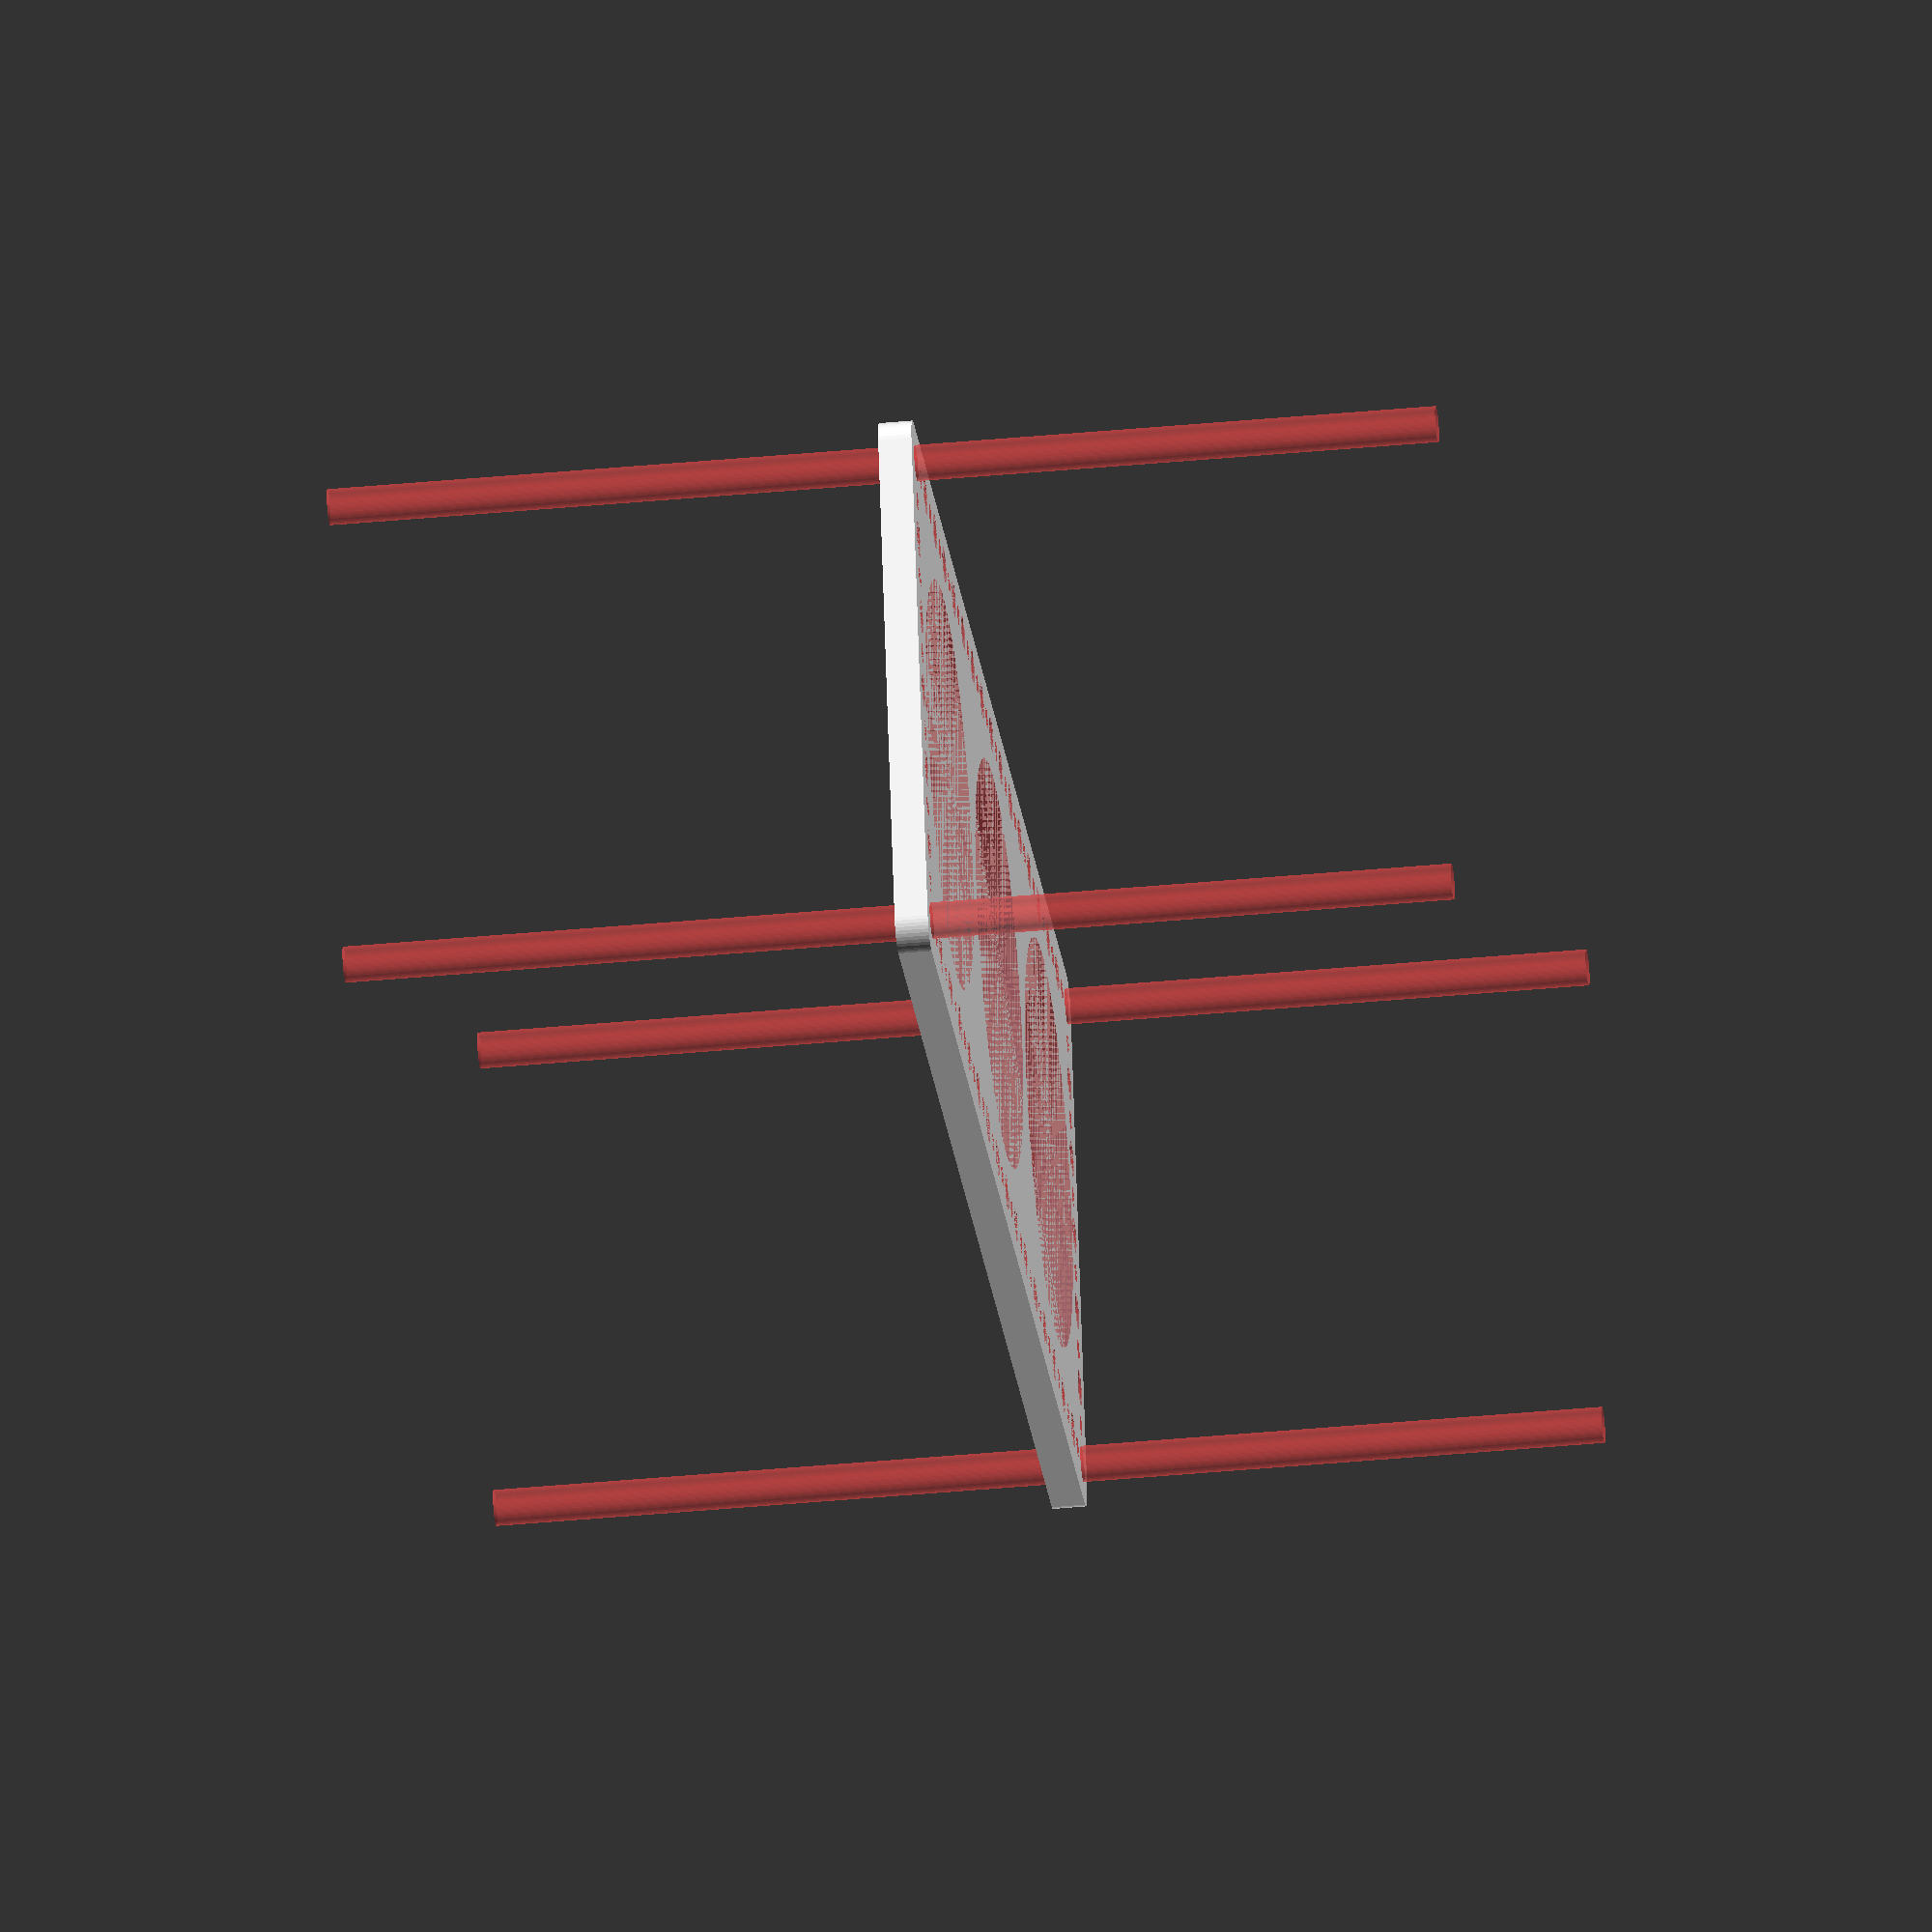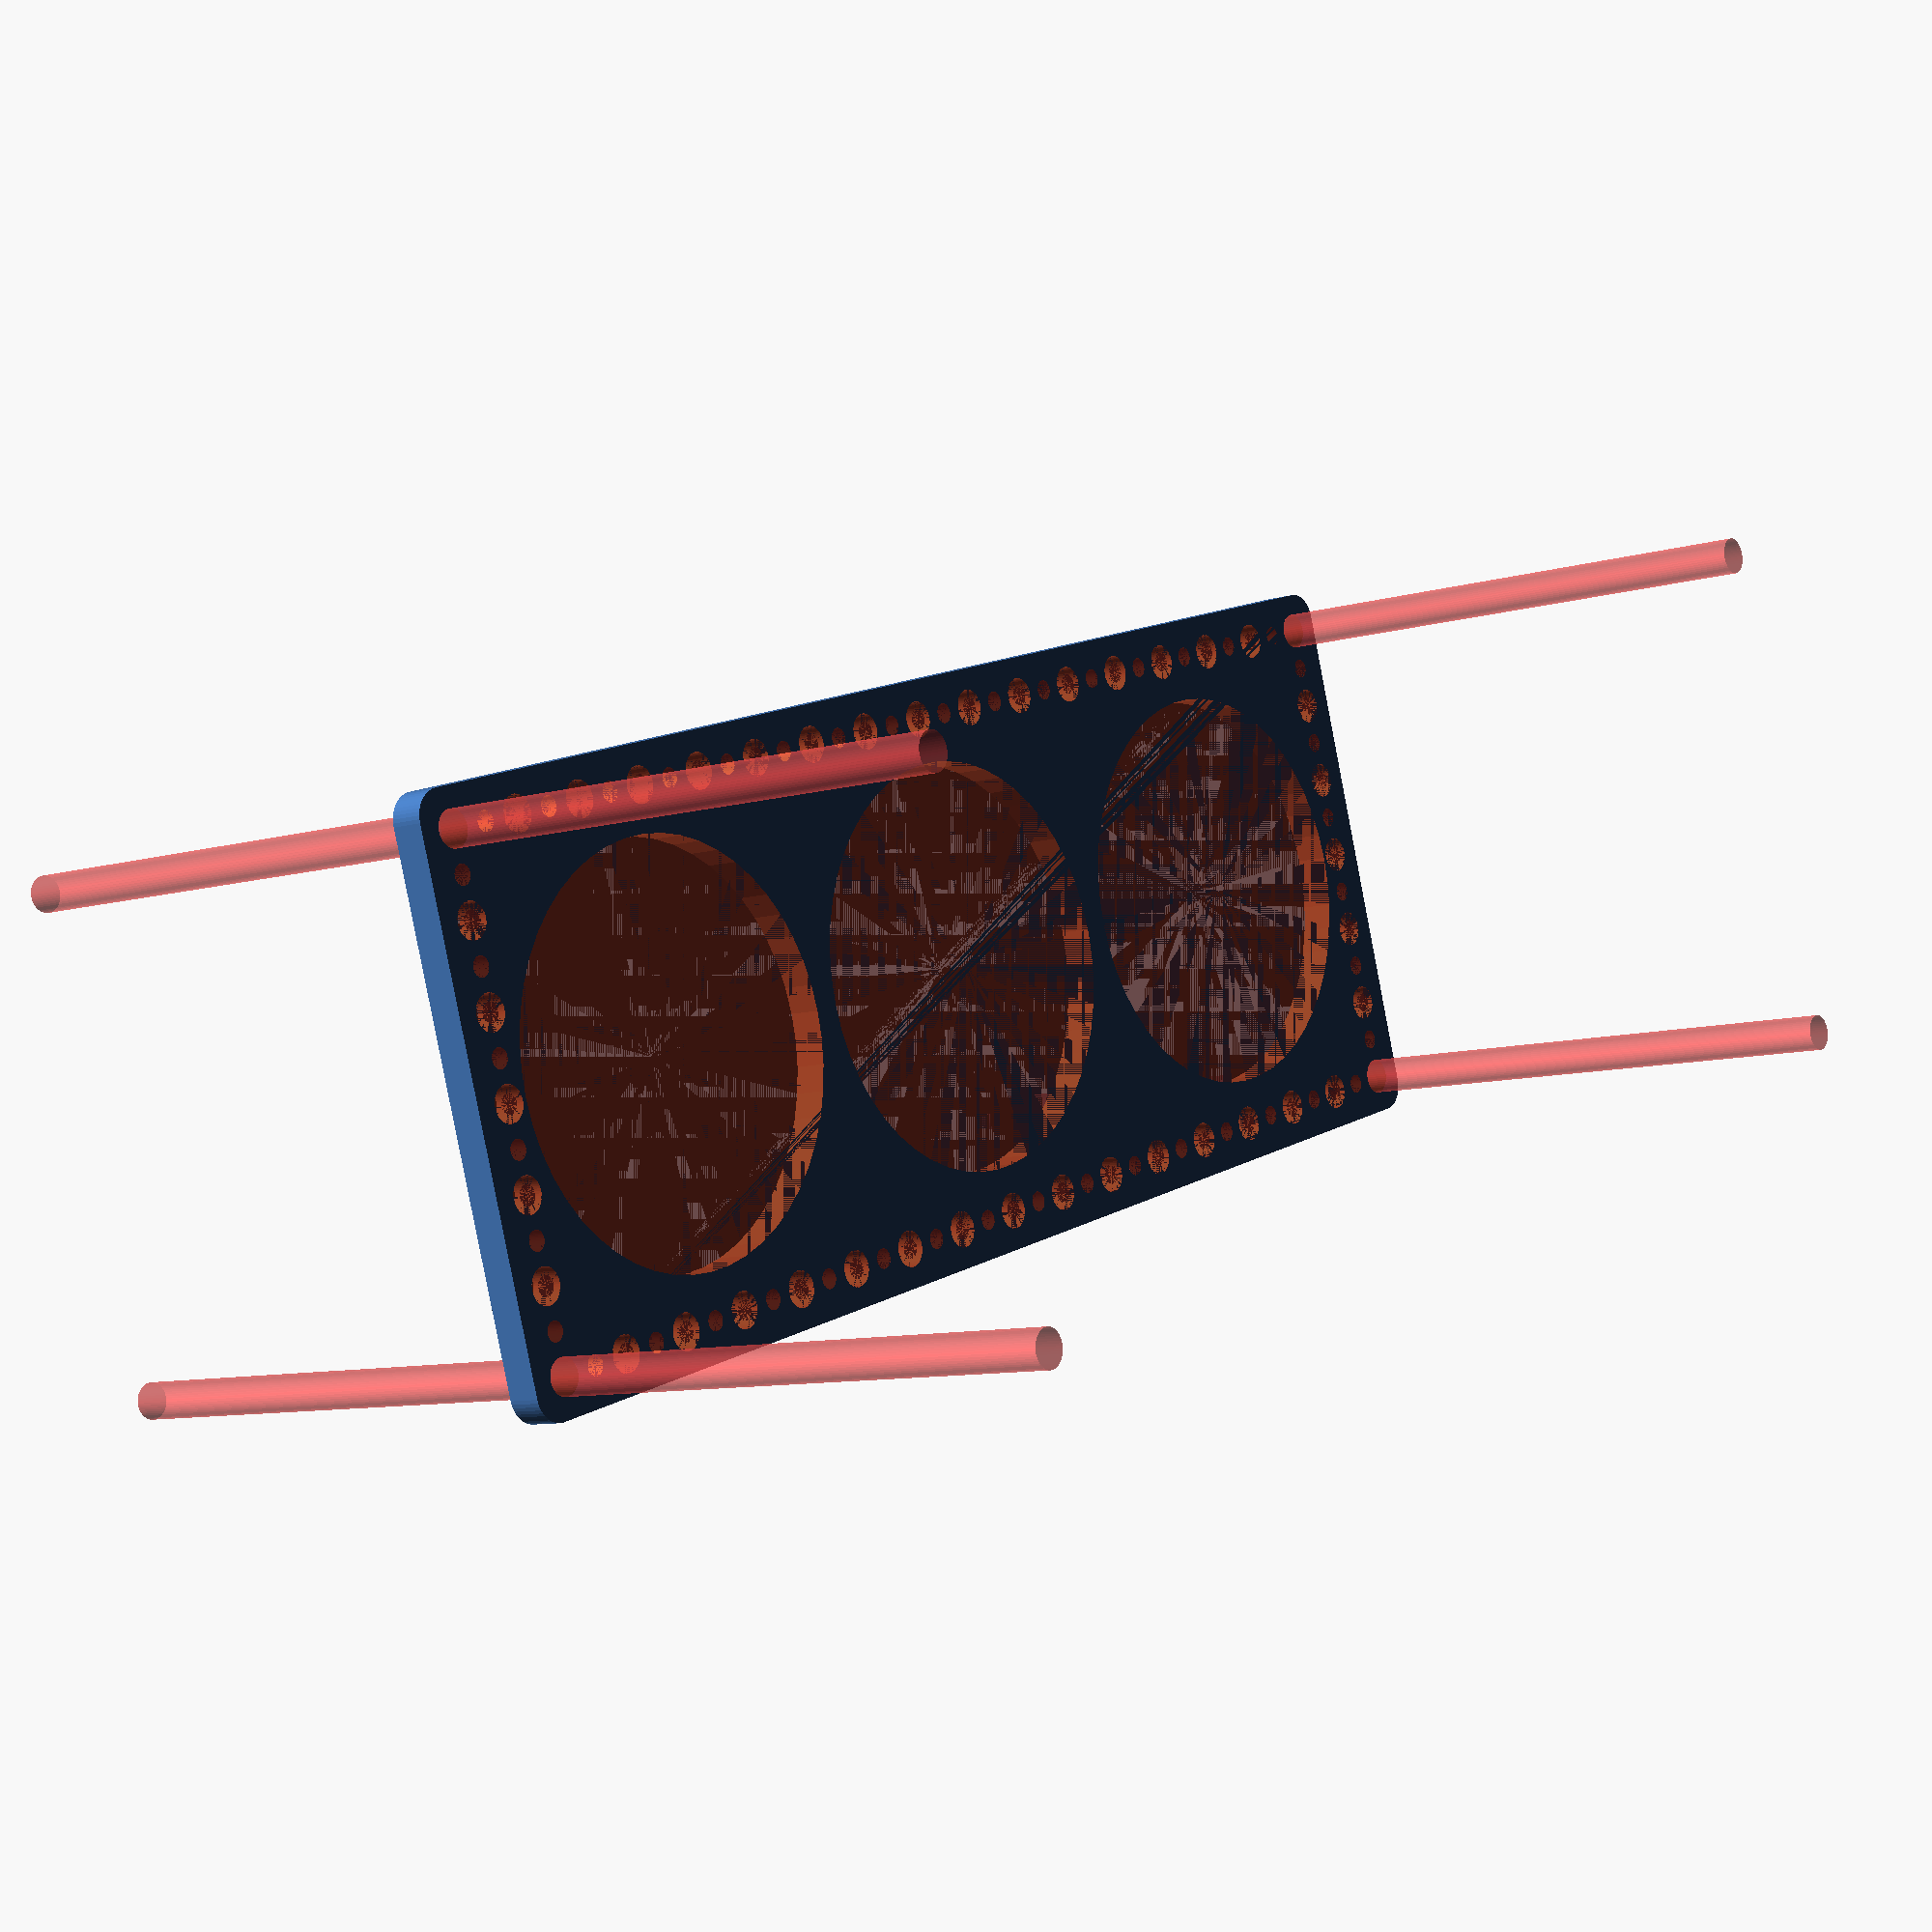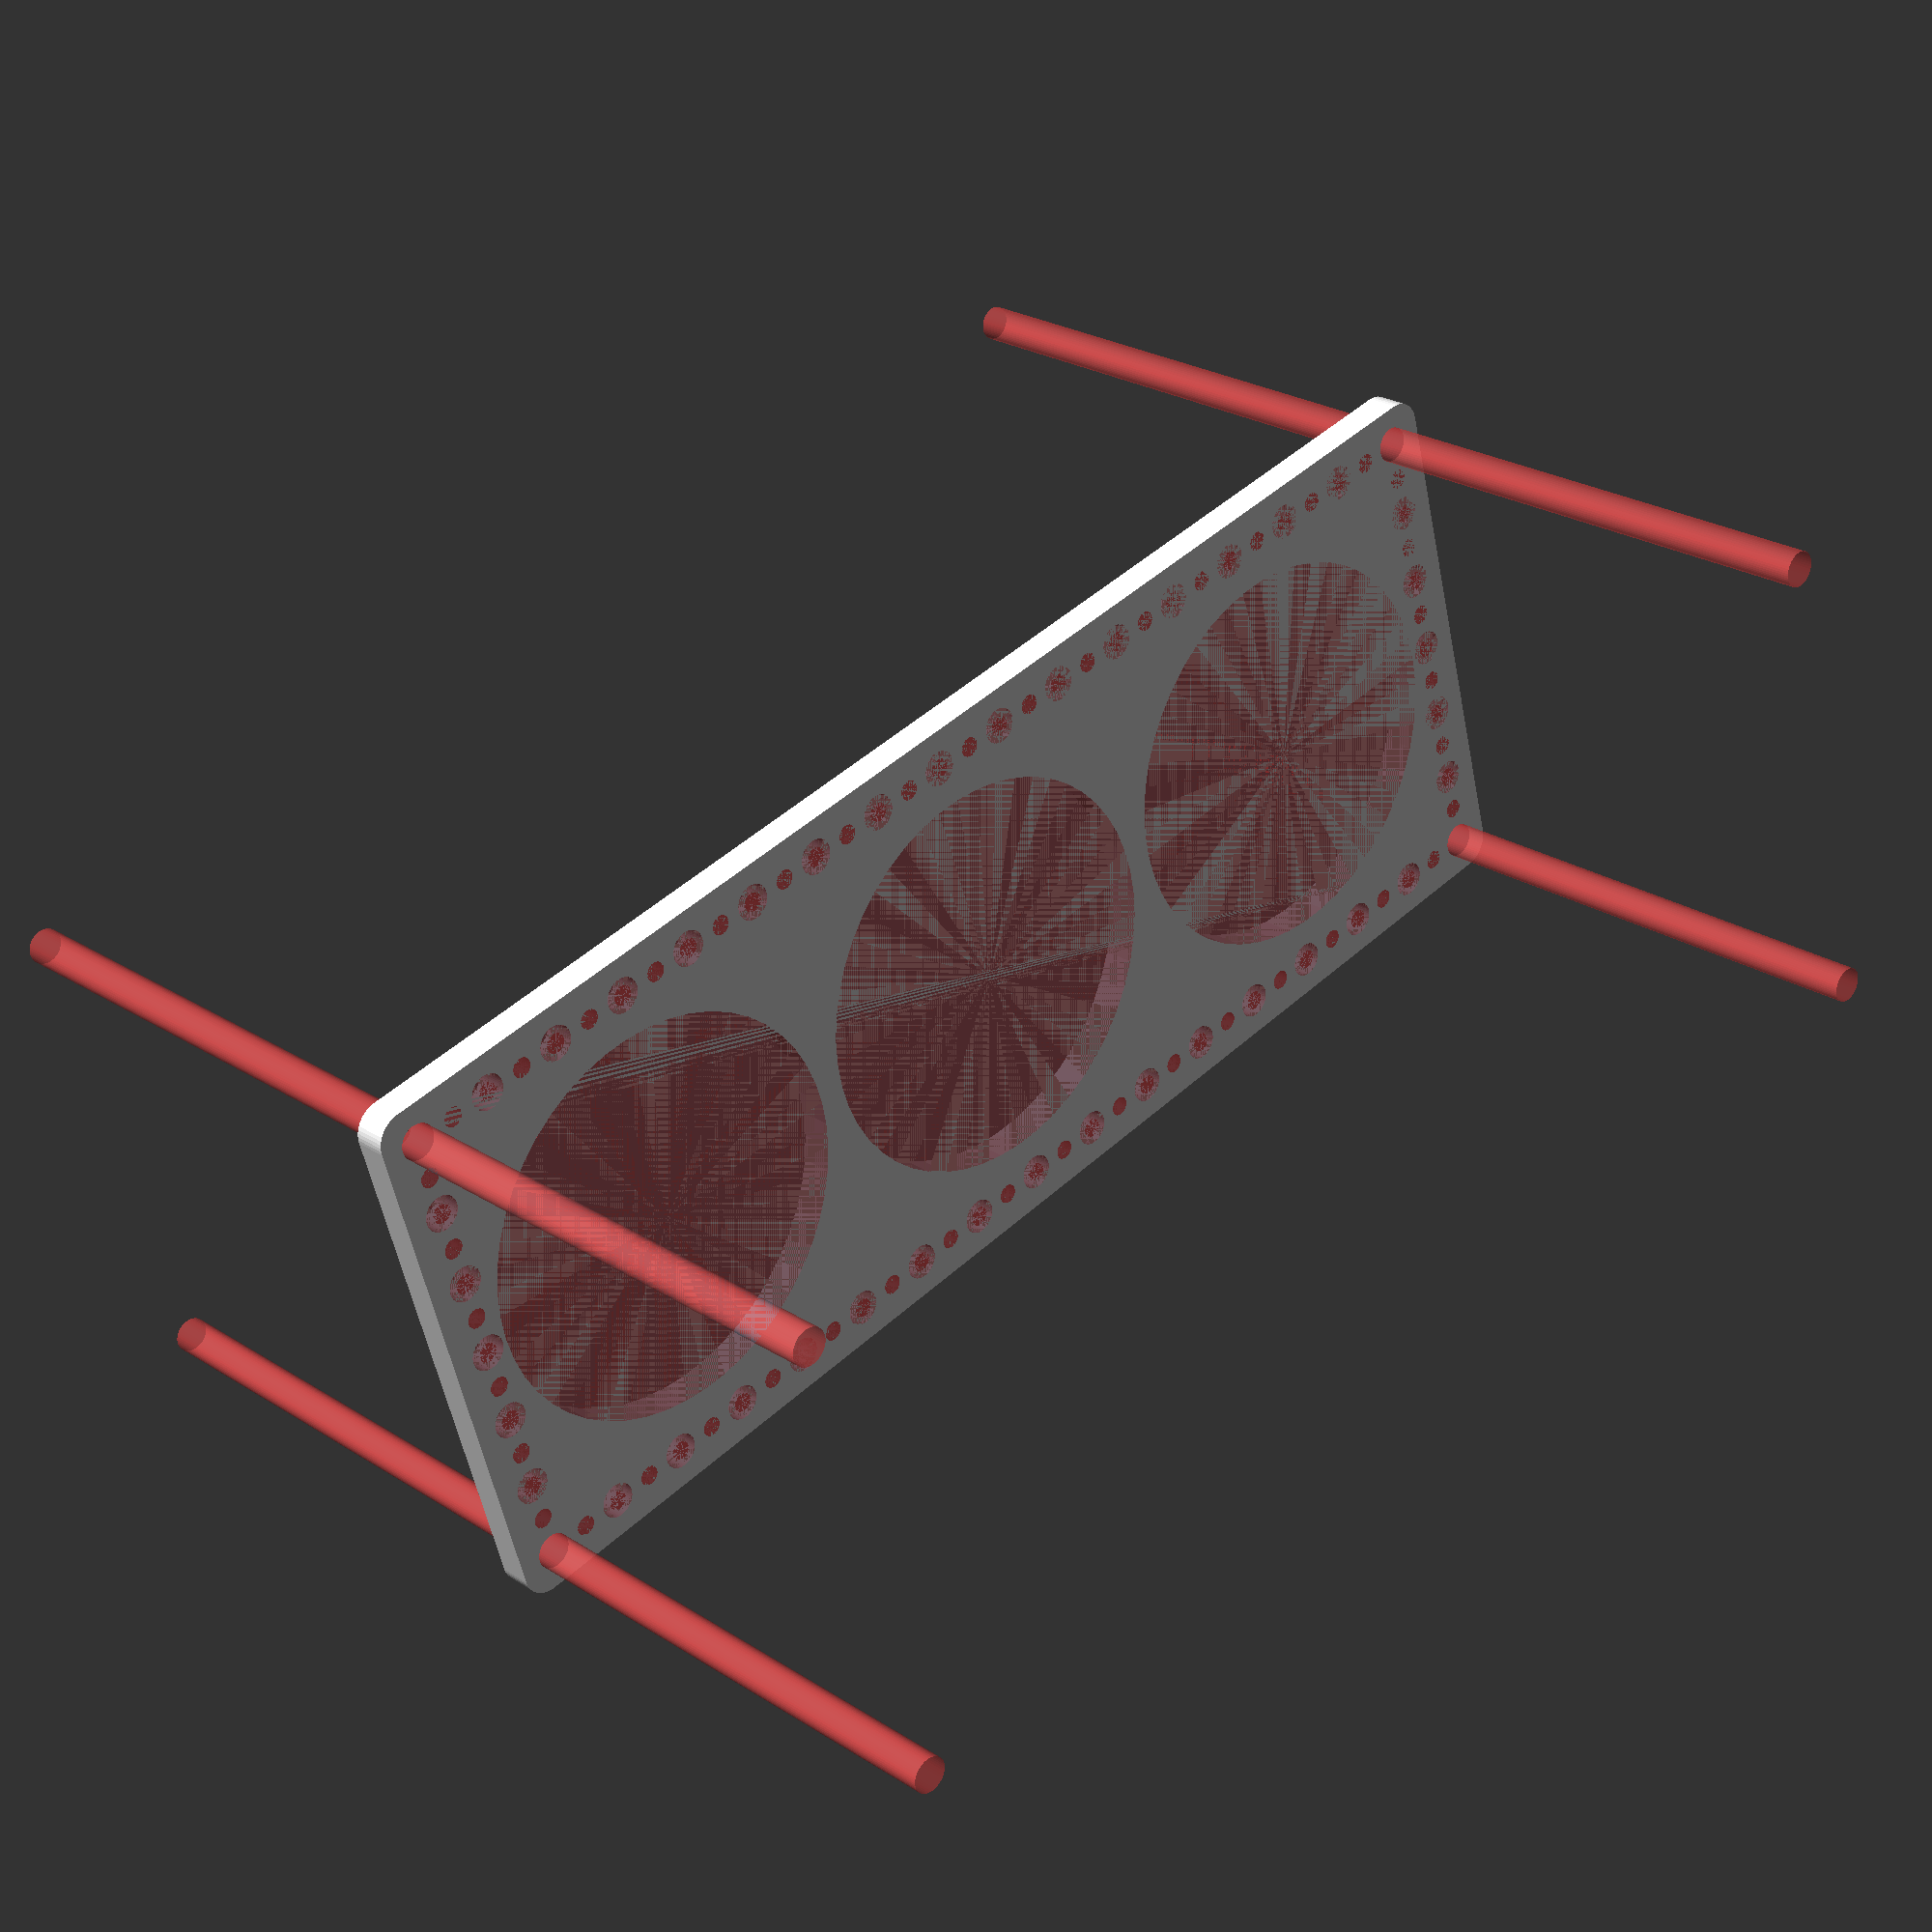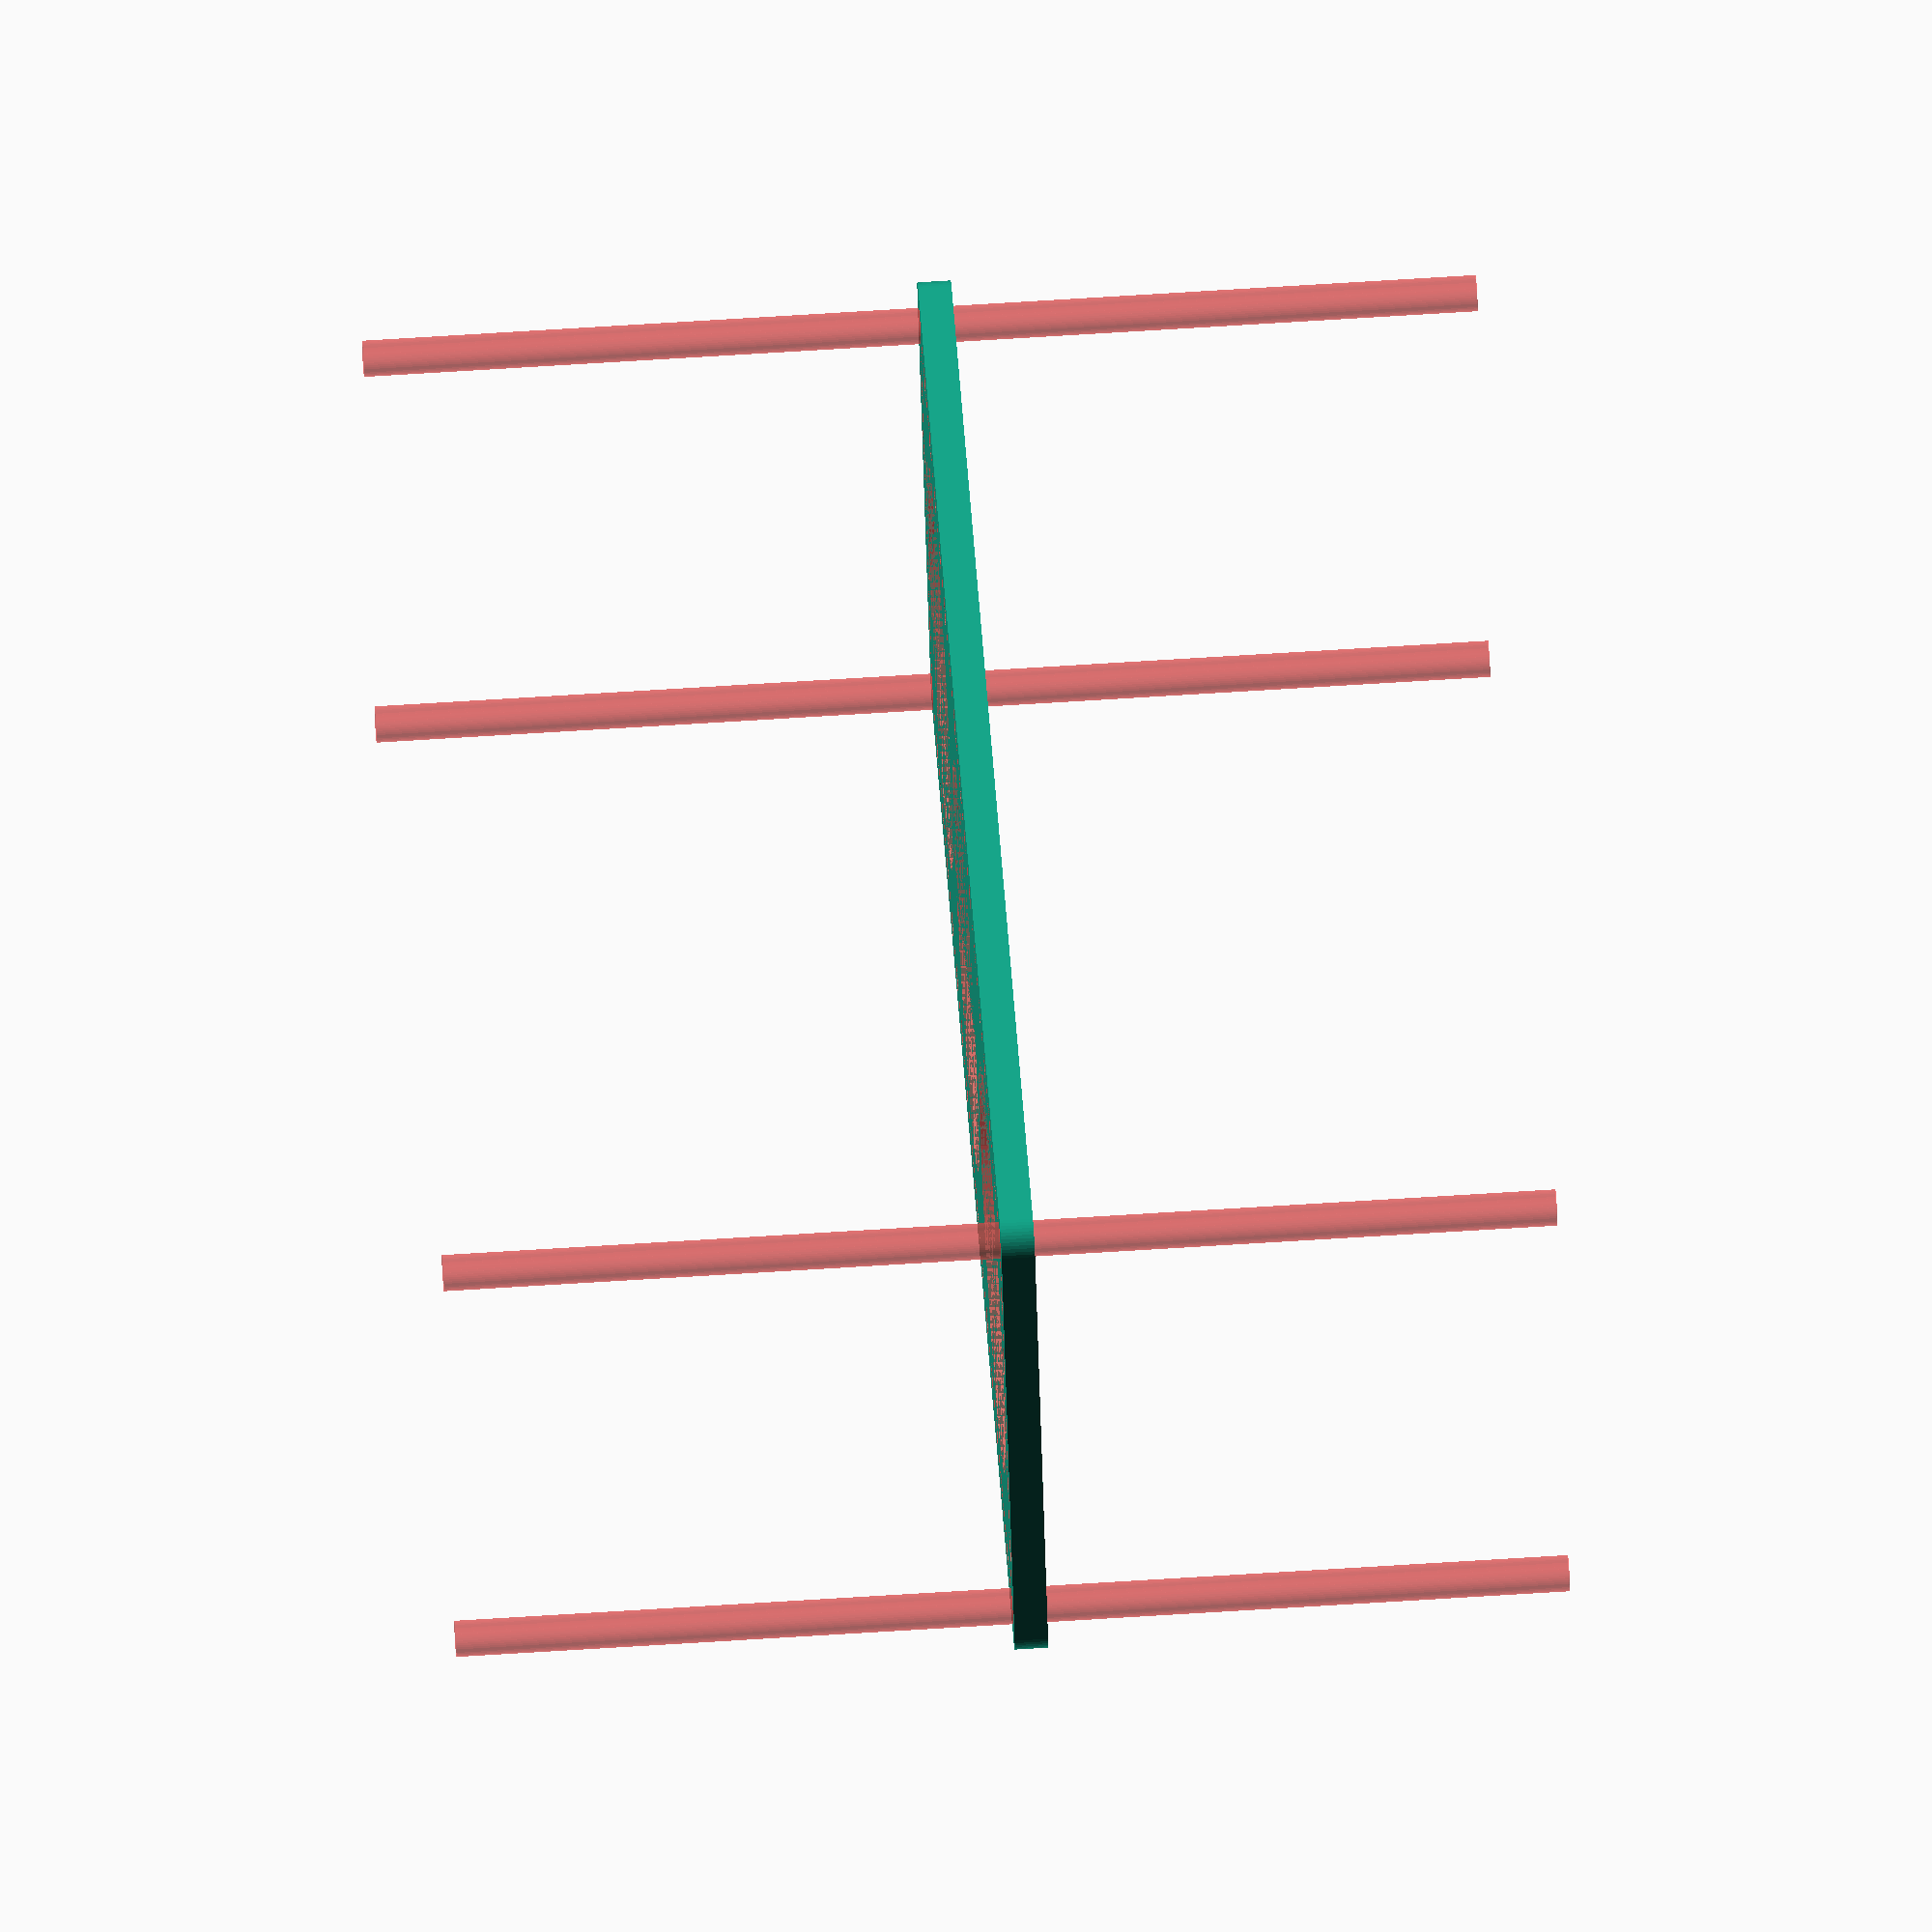
<openscad>
$fn = 50;


difference() {
	union() {
		hull() {
			translate(v = [-122.0000000000, 47.0000000000, 0]) {
				cylinder(h = 6, r = 5);
			}
			translate(v = [122.0000000000, 47.0000000000, 0]) {
				cylinder(h = 6, r = 5);
			}
			translate(v = [-122.0000000000, -47.0000000000, 0]) {
				cylinder(h = 6, r = 5);
			}
			translate(v = [122.0000000000, -47.0000000000, 0]) {
				cylinder(h = 6, r = 5);
			}
		}
	}
	union() {
		#translate(v = [-120.0000000000, -45.0000000000, 0]) {
			cylinder(h = 6, r = 3.2500000000);
		}
		#translate(v = [-120.0000000000, -30.0000000000, 0]) {
			cylinder(h = 6, r = 3.2500000000);
		}
		#translate(v = [-120.0000000000, -15.0000000000, 0]) {
			cylinder(h = 6, r = 3.2500000000);
		}
		#translate(v = [-120.0000000000, 0.0000000000, 0]) {
			cylinder(h = 6, r = 3.2500000000);
		}
		#translate(v = [-120.0000000000, 15.0000000000, 0]) {
			cylinder(h = 6, r = 3.2500000000);
		}
		#translate(v = [-120.0000000000, 30.0000000000, 0]) {
			cylinder(h = 6, r = 3.2500000000);
		}
		#translate(v = [-120.0000000000, 45.0000000000, 0]) {
			cylinder(h = 6, r = 3.2500000000);
		}
		#translate(v = [120.0000000000, -45.0000000000, 0]) {
			cylinder(h = 6, r = 3.2500000000);
		}
		#translate(v = [120.0000000000, -30.0000000000, 0]) {
			cylinder(h = 6, r = 3.2500000000);
		}
		#translate(v = [120.0000000000, -15.0000000000, 0]) {
			cylinder(h = 6, r = 3.2500000000);
		}
		#translate(v = [120.0000000000, 0.0000000000, 0]) {
			cylinder(h = 6, r = 3.2500000000);
		}
		#translate(v = [120.0000000000, 15.0000000000, 0]) {
			cylinder(h = 6, r = 3.2500000000);
		}
		#translate(v = [120.0000000000, 30.0000000000, 0]) {
			cylinder(h = 6, r = 3.2500000000);
		}
		#translate(v = [120.0000000000, 45.0000000000, 0]) {
			cylinder(h = 6, r = 3.2500000000);
		}
		#translate(v = [-120.0000000000, 45.0000000000, 0]) {
			cylinder(h = 6, r = 3.2500000000);
		}
		#translate(v = [-105.0000000000, 45.0000000000, 0]) {
			cylinder(h = 6, r = 3.2500000000);
		}
		#translate(v = [-90.0000000000, 45.0000000000, 0]) {
			cylinder(h = 6, r = 3.2500000000);
		}
		#translate(v = [-75.0000000000, 45.0000000000, 0]) {
			cylinder(h = 6, r = 3.2500000000);
		}
		#translate(v = [-60.0000000000, 45.0000000000, 0]) {
			cylinder(h = 6, r = 3.2500000000);
		}
		#translate(v = [-45.0000000000, 45.0000000000, 0]) {
			cylinder(h = 6, r = 3.2500000000);
		}
		#translate(v = [-30.0000000000, 45.0000000000, 0]) {
			cylinder(h = 6, r = 3.2500000000);
		}
		#translate(v = [-15.0000000000, 45.0000000000, 0]) {
			cylinder(h = 6, r = 3.2500000000);
		}
		#translate(v = [0.0000000000, 45.0000000000, 0]) {
			cylinder(h = 6, r = 3.2500000000);
		}
		#translate(v = [15.0000000000, 45.0000000000, 0]) {
			cylinder(h = 6, r = 3.2500000000);
		}
		#translate(v = [30.0000000000, 45.0000000000, 0]) {
			cylinder(h = 6, r = 3.2500000000);
		}
		#translate(v = [45.0000000000, 45.0000000000, 0]) {
			cylinder(h = 6, r = 3.2500000000);
		}
		#translate(v = [60.0000000000, 45.0000000000, 0]) {
			cylinder(h = 6, r = 3.2500000000);
		}
		#translate(v = [75.0000000000, 45.0000000000, 0]) {
			cylinder(h = 6, r = 3.2500000000);
		}
		#translate(v = [90.0000000000, 45.0000000000, 0]) {
			cylinder(h = 6, r = 3.2500000000);
		}
		#translate(v = [105.0000000000, 45.0000000000, 0]) {
			cylinder(h = 6, r = 3.2500000000);
		}
		#translate(v = [120.0000000000, 45.0000000000, 0]) {
			cylinder(h = 6, r = 3.2500000000);
		}
		#translate(v = [-120.0000000000, -45.0000000000, 0]) {
			cylinder(h = 6, r = 3.2500000000);
		}
		#translate(v = [-105.0000000000, -45.0000000000, 0]) {
			cylinder(h = 6, r = 3.2500000000);
		}
		#translate(v = [-90.0000000000, -45.0000000000, 0]) {
			cylinder(h = 6, r = 3.2500000000);
		}
		#translate(v = [-75.0000000000, -45.0000000000, 0]) {
			cylinder(h = 6, r = 3.2500000000);
		}
		#translate(v = [-60.0000000000, -45.0000000000, 0]) {
			cylinder(h = 6, r = 3.2500000000);
		}
		#translate(v = [-45.0000000000, -45.0000000000, 0]) {
			cylinder(h = 6, r = 3.2500000000);
		}
		#translate(v = [-30.0000000000, -45.0000000000, 0]) {
			cylinder(h = 6, r = 3.2500000000);
		}
		#translate(v = [-15.0000000000, -45.0000000000, 0]) {
			cylinder(h = 6, r = 3.2500000000);
		}
		#translate(v = [0.0000000000, -45.0000000000, 0]) {
			cylinder(h = 6, r = 3.2500000000);
		}
		#translate(v = [15.0000000000, -45.0000000000, 0]) {
			cylinder(h = 6, r = 3.2500000000);
		}
		#translate(v = [30.0000000000, -45.0000000000, 0]) {
			cylinder(h = 6, r = 3.2500000000);
		}
		#translate(v = [45.0000000000, -45.0000000000, 0]) {
			cylinder(h = 6, r = 3.2500000000);
		}
		#translate(v = [60.0000000000, -45.0000000000, 0]) {
			cylinder(h = 6, r = 3.2500000000);
		}
		#translate(v = [75.0000000000, -45.0000000000, 0]) {
			cylinder(h = 6, r = 3.2500000000);
		}
		#translate(v = [90.0000000000, -45.0000000000, 0]) {
			cylinder(h = 6, r = 3.2500000000);
		}
		#translate(v = [105.0000000000, -45.0000000000, 0]) {
			cylinder(h = 6, r = 3.2500000000);
		}
		#translate(v = [120.0000000000, -45.0000000000, 0]) {
			cylinder(h = 6, r = 3.2500000000);
		}
		#translate(v = [-120.0000000000, -45.0000000000, -100.0000000000]) {
			cylinder(h = 200, r = 3.2500000000);
		}
		#translate(v = [-120.0000000000, 45.0000000000, -100.0000000000]) {
			cylinder(h = 200, r = 3.2500000000);
		}
		#translate(v = [120.0000000000, -45.0000000000, -100.0000000000]) {
			cylinder(h = 200, r = 3.2500000000);
		}
		#translate(v = [120.0000000000, 45.0000000000, -100.0000000000]) {
			cylinder(h = 200, r = 3.2500000000);
		}
		#translate(v = [-120.0000000000, -45.0000000000, 0]) {
			cylinder(h = 6, r = 1.8000000000);
		}
		#translate(v = [-120.0000000000, -37.5000000000, 0]) {
			cylinder(h = 6, r = 1.8000000000);
		}
		#translate(v = [-120.0000000000, -30.0000000000, 0]) {
			cylinder(h = 6, r = 1.8000000000);
		}
		#translate(v = [-120.0000000000, -22.5000000000, 0]) {
			cylinder(h = 6, r = 1.8000000000);
		}
		#translate(v = [-120.0000000000, -15.0000000000, 0]) {
			cylinder(h = 6, r = 1.8000000000);
		}
		#translate(v = [-120.0000000000, -7.5000000000, 0]) {
			cylinder(h = 6, r = 1.8000000000);
		}
		#translate(v = [-120.0000000000, 0.0000000000, 0]) {
			cylinder(h = 6, r = 1.8000000000);
		}
		#translate(v = [-120.0000000000, 7.5000000000, 0]) {
			cylinder(h = 6, r = 1.8000000000);
		}
		#translate(v = [-120.0000000000, 15.0000000000, 0]) {
			cylinder(h = 6, r = 1.8000000000);
		}
		#translate(v = [-120.0000000000, 22.5000000000, 0]) {
			cylinder(h = 6, r = 1.8000000000);
		}
		#translate(v = [-120.0000000000, 30.0000000000, 0]) {
			cylinder(h = 6, r = 1.8000000000);
		}
		#translate(v = [-120.0000000000, 37.5000000000, 0]) {
			cylinder(h = 6, r = 1.8000000000);
		}
		#translate(v = [-120.0000000000, 45.0000000000, 0]) {
			cylinder(h = 6, r = 1.8000000000);
		}
		#translate(v = [120.0000000000, -45.0000000000, 0]) {
			cylinder(h = 6, r = 1.8000000000);
		}
		#translate(v = [120.0000000000, -37.5000000000, 0]) {
			cylinder(h = 6, r = 1.8000000000);
		}
		#translate(v = [120.0000000000, -30.0000000000, 0]) {
			cylinder(h = 6, r = 1.8000000000);
		}
		#translate(v = [120.0000000000, -22.5000000000, 0]) {
			cylinder(h = 6, r = 1.8000000000);
		}
		#translate(v = [120.0000000000, -15.0000000000, 0]) {
			cylinder(h = 6, r = 1.8000000000);
		}
		#translate(v = [120.0000000000, -7.5000000000, 0]) {
			cylinder(h = 6, r = 1.8000000000);
		}
		#translate(v = [120.0000000000, 0.0000000000, 0]) {
			cylinder(h = 6, r = 1.8000000000);
		}
		#translate(v = [120.0000000000, 7.5000000000, 0]) {
			cylinder(h = 6, r = 1.8000000000);
		}
		#translate(v = [120.0000000000, 15.0000000000, 0]) {
			cylinder(h = 6, r = 1.8000000000);
		}
		#translate(v = [120.0000000000, 22.5000000000, 0]) {
			cylinder(h = 6, r = 1.8000000000);
		}
		#translate(v = [120.0000000000, 30.0000000000, 0]) {
			cylinder(h = 6, r = 1.8000000000);
		}
		#translate(v = [120.0000000000, 37.5000000000, 0]) {
			cylinder(h = 6, r = 1.8000000000);
		}
		#translate(v = [120.0000000000, 45.0000000000, 0]) {
			cylinder(h = 6, r = 1.8000000000);
		}
		#translate(v = [-120.0000000000, 45.0000000000, 0]) {
			cylinder(h = 6, r = 1.8000000000);
		}
		#translate(v = [-112.5000000000, 45.0000000000, 0]) {
			cylinder(h = 6, r = 1.8000000000);
		}
		#translate(v = [-105.0000000000, 45.0000000000, 0]) {
			cylinder(h = 6, r = 1.8000000000);
		}
		#translate(v = [-97.5000000000, 45.0000000000, 0]) {
			cylinder(h = 6, r = 1.8000000000);
		}
		#translate(v = [-90.0000000000, 45.0000000000, 0]) {
			cylinder(h = 6, r = 1.8000000000);
		}
		#translate(v = [-82.5000000000, 45.0000000000, 0]) {
			cylinder(h = 6, r = 1.8000000000);
		}
		#translate(v = [-75.0000000000, 45.0000000000, 0]) {
			cylinder(h = 6, r = 1.8000000000);
		}
		#translate(v = [-67.5000000000, 45.0000000000, 0]) {
			cylinder(h = 6, r = 1.8000000000);
		}
		#translate(v = [-60.0000000000, 45.0000000000, 0]) {
			cylinder(h = 6, r = 1.8000000000);
		}
		#translate(v = [-52.5000000000, 45.0000000000, 0]) {
			cylinder(h = 6, r = 1.8000000000);
		}
		#translate(v = [-45.0000000000, 45.0000000000, 0]) {
			cylinder(h = 6, r = 1.8000000000);
		}
		#translate(v = [-37.5000000000, 45.0000000000, 0]) {
			cylinder(h = 6, r = 1.8000000000);
		}
		#translate(v = [-30.0000000000, 45.0000000000, 0]) {
			cylinder(h = 6, r = 1.8000000000);
		}
		#translate(v = [-22.5000000000, 45.0000000000, 0]) {
			cylinder(h = 6, r = 1.8000000000);
		}
		#translate(v = [-15.0000000000, 45.0000000000, 0]) {
			cylinder(h = 6, r = 1.8000000000);
		}
		#translate(v = [-7.5000000000, 45.0000000000, 0]) {
			cylinder(h = 6, r = 1.8000000000);
		}
		#translate(v = [0.0000000000, 45.0000000000, 0]) {
			cylinder(h = 6, r = 1.8000000000);
		}
		#translate(v = [7.5000000000, 45.0000000000, 0]) {
			cylinder(h = 6, r = 1.8000000000);
		}
		#translate(v = [15.0000000000, 45.0000000000, 0]) {
			cylinder(h = 6, r = 1.8000000000);
		}
		#translate(v = [22.5000000000, 45.0000000000, 0]) {
			cylinder(h = 6, r = 1.8000000000);
		}
		#translate(v = [30.0000000000, 45.0000000000, 0]) {
			cylinder(h = 6, r = 1.8000000000);
		}
		#translate(v = [37.5000000000, 45.0000000000, 0]) {
			cylinder(h = 6, r = 1.8000000000);
		}
		#translate(v = [45.0000000000, 45.0000000000, 0]) {
			cylinder(h = 6, r = 1.8000000000);
		}
		#translate(v = [52.5000000000, 45.0000000000, 0]) {
			cylinder(h = 6, r = 1.8000000000);
		}
		#translate(v = [60.0000000000, 45.0000000000, 0]) {
			cylinder(h = 6, r = 1.8000000000);
		}
		#translate(v = [67.5000000000, 45.0000000000, 0]) {
			cylinder(h = 6, r = 1.8000000000);
		}
		#translate(v = [75.0000000000, 45.0000000000, 0]) {
			cylinder(h = 6, r = 1.8000000000);
		}
		#translate(v = [82.5000000000, 45.0000000000, 0]) {
			cylinder(h = 6, r = 1.8000000000);
		}
		#translate(v = [90.0000000000, 45.0000000000, 0]) {
			cylinder(h = 6, r = 1.8000000000);
		}
		#translate(v = [97.5000000000, 45.0000000000, 0]) {
			cylinder(h = 6, r = 1.8000000000);
		}
		#translate(v = [105.0000000000, 45.0000000000, 0]) {
			cylinder(h = 6, r = 1.8000000000);
		}
		#translate(v = [112.5000000000, 45.0000000000, 0]) {
			cylinder(h = 6, r = 1.8000000000);
		}
		#translate(v = [120.0000000000, 45.0000000000, 0]) {
			cylinder(h = 6, r = 1.8000000000);
		}
		#translate(v = [-120.0000000000, -45.0000000000, 0]) {
			cylinder(h = 6, r = 1.8000000000);
		}
		#translate(v = [-112.5000000000, -45.0000000000, 0]) {
			cylinder(h = 6, r = 1.8000000000);
		}
		#translate(v = [-105.0000000000, -45.0000000000, 0]) {
			cylinder(h = 6, r = 1.8000000000);
		}
		#translate(v = [-97.5000000000, -45.0000000000, 0]) {
			cylinder(h = 6, r = 1.8000000000);
		}
		#translate(v = [-90.0000000000, -45.0000000000, 0]) {
			cylinder(h = 6, r = 1.8000000000);
		}
		#translate(v = [-82.5000000000, -45.0000000000, 0]) {
			cylinder(h = 6, r = 1.8000000000);
		}
		#translate(v = [-75.0000000000, -45.0000000000, 0]) {
			cylinder(h = 6, r = 1.8000000000);
		}
		#translate(v = [-67.5000000000, -45.0000000000, 0]) {
			cylinder(h = 6, r = 1.8000000000);
		}
		#translate(v = [-60.0000000000, -45.0000000000, 0]) {
			cylinder(h = 6, r = 1.8000000000);
		}
		#translate(v = [-52.5000000000, -45.0000000000, 0]) {
			cylinder(h = 6, r = 1.8000000000);
		}
		#translate(v = [-45.0000000000, -45.0000000000, 0]) {
			cylinder(h = 6, r = 1.8000000000);
		}
		#translate(v = [-37.5000000000, -45.0000000000, 0]) {
			cylinder(h = 6, r = 1.8000000000);
		}
		#translate(v = [-30.0000000000, -45.0000000000, 0]) {
			cylinder(h = 6, r = 1.8000000000);
		}
		#translate(v = [-22.5000000000, -45.0000000000, 0]) {
			cylinder(h = 6, r = 1.8000000000);
		}
		#translate(v = [-15.0000000000, -45.0000000000, 0]) {
			cylinder(h = 6, r = 1.8000000000);
		}
		#translate(v = [-7.5000000000, -45.0000000000, 0]) {
			cylinder(h = 6, r = 1.8000000000);
		}
		#translate(v = [0.0000000000, -45.0000000000, 0]) {
			cylinder(h = 6, r = 1.8000000000);
		}
		#translate(v = [7.5000000000, -45.0000000000, 0]) {
			cylinder(h = 6, r = 1.8000000000);
		}
		#translate(v = [15.0000000000, -45.0000000000, 0]) {
			cylinder(h = 6, r = 1.8000000000);
		}
		#translate(v = [22.5000000000, -45.0000000000, 0]) {
			cylinder(h = 6, r = 1.8000000000);
		}
		#translate(v = [30.0000000000, -45.0000000000, 0]) {
			cylinder(h = 6, r = 1.8000000000);
		}
		#translate(v = [37.5000000000, -45.0000000000, 0]) {
			cylinder(h = 6, r = 1.8000000000);
		}
		#translate(v = [45.0000000000, -45.0000000000, 0]) {
			cylinder(h = 6, r = 1.8000000000);
		}
		#translate(v = [52.5000000000, -45.0000000000, 0]) {
			cylinder(h = 6, r = 1.8000000000);
		}
		#translate(v = [60.0000000000, -45.0000000000, 0]) {
			cylinder(h = 6, r = 1.8000000000);
		}
		#translate(v = [67.5000000000, -45.0000000000, 0]) {
			cylinder(h = 6, r = 1.8000000000);
		}
		#translate(v = [75.0000000000, -45.0000000000, 0]) {
			cylinder(h = 6, r = 1.8000000000);
		}
		#translate(v = [82.5000000000, -45.0000000000, 0]) {
			cylinder(h = 6, r = 1.8000000000);
		}
		#translate(v = [90.0000000000, -45.0000000000, 0]) {
			cylinder(h = 6, r = 1.8000000000);
		}
		#translate(v = [97.5000000000, -45.0000000000, 0]) {
			cylinder(h = 6, r = 1.8000000000);
		}
		#translate(v = [105.0000000000, -45.0000000000, 0]) {
			cylinder(h = 6, r = 1.8000000000);
		}
		#translate(v = [112.5000000000, -45.0000000000, 0]) {
			cylinder(h = 6, r = 1.8000000000);
		}
		#translate(v = [120.0000000000, -45.0000000000, 0]) {
			cylinder(h = 6, r = 1.8000000000);
		}
		#translate(v = [-120.0000000000, -45.0000000000, 0]) {
			cylinder(h = 6, r = 1.8000000000);
		}
		#translate(v = [-120.0000000000, -37.5000000000, 0]) {
			cylinder(h = 6, r = 1.8000000000);
		}
		#translate(v = [-120.0000000000, -30.0000000000, 0]) {
			cylinder(h = 6, r = 1.8000000000);
		}
		#translate(v = [-120.0000000000, -22.5000000000, 0]) {
			cylinder(h = 6, r = 1.8000000000);
		}
		#translate(v = [-120.0000000000, -15.0000000000, 0]) {
			cylinder(h = 6, r = 1.8000000000);
		}
		#translate(v = [-120.0000000000, -7.5000000000, 0]) {
			cylinder(h = 6, r = 1.8000000000);
		}
		#translate(v = [-120.0000000000, 0.0000000000, 0]) {
			cylinder(h = 6, r = 1.8000000000);
		}
		#translate(v = [-120.0000000000, 7.5000000000, 0]) {
			cylinder(h = 6, r = 1.8000000000);
		}
		#translate(v = [-120.0000000000, 15.0000000000, 0]) {
			cylinder(h = 6, r = 1.8000000000);
		}
		#translate(v = [-120.0000000000, 22.5000000000, 0]) {
			cylinder(h = 6, r = 1.8000000000);
		}
		#translate(v = [-120.0000000000, 30.0000000000, 0]) {
			cylinder(h = 6, r = 1.8000000000);
		}
		#translate(v = [-120.0000000000, 37.5000000000, 0]) {
			cylinder(h = 6, r = 1.8000000000);
		}
		#translate(v = [-120.0000000000, 45.0000000000, 0]) {
			cylinder(h = 6, r = 1.8000000000);
		}
		#translate(v = [120.0000000000, -45.0000000000, 0]) {
			cylinder(h = 6, r = 1.8000000000);
		}
		#translate(v = [120.0000000000, -37.5000000000, 0]) {
			cylinder(h = 6, r = 1.8000000000);
		}
		#translate(v = [120.0000000000, -30.0000000000, 0]) {
			cylinder(h = 6, r = 1.8000000000);
		}
		#translate(v = [120.0000000000, -22.5000000000, 0]) {
			cylinder(h = 6, r = 1.8000000000);
		}
		#translate(v = [120.0000000000, -15.0000000000, 0]) {
			cylinder(h = 6, r = 1.8000000000);
		}
		#translate(v = [120.0000000000, -7.5000000000, 0]) {
			cylinder(h = 6, r = 1.8000000000);
		}
		#translate(v = [120.0000000000, 0.0000000000, 0]) {
			cylinder(h = 6, r = 1.8000000000);
		}
		#translate(v = [120.0000000000, 7.5000000000, 0]) {
			cylinder(h = 6, r = 1.8000000000);
		}
		#translate(v = [120.0000000000, 15.0000000000, 0]) {
			cylinder(h = 6, r = 1.8000000000);
		}
		#translate(v = [120.0000000000, 22.5000000000, 0]) {
			cylinder(h = 6, r = 1.8000000000);
		}
		#translate(v = [120.0000000000, 30.0000000000, 0]) {
			cylinder(h = 6, r = 1.8000000000);
		}
		#translate(v = [120.0000000000, 37.5000000000, 0]) {
			cylinder(h = 6, r = 1.8000000000);
		}
		#translate(v = [120.0000000000, 45.0000000000, 0]) {
			cylinder(h = 6, r = 1.8000000000);
		}
		#translate(v = [-120.0000000000, 45.0000000000, 0]) {
			cylinder(h = 6, r = 1.8000000000);
		}
		#translate(v = [-112.5000000000, 45.0000000000, 0]) {
			cylinder(h = 6, r = 1.8000000000);
		}
		#translate(v = [-105.0000000000, 45.0000000000, 0]) {
			cylinder(h = 6, r = 1.8000000000);
		}
		#translate(v = [-97.5000000000, 45.0000000000, 0]) {
			cylinder(h = 6, r = 1.8000000000);
		}
		#translate(v = [-90.0000000000, 45.0000000000, 0]) {
			cylinder(h = 6, r = 1.8000000000);
		}
		#translate(v = [-82.5000000000, 45.0000000000, 0]) {
			cylinder(h = 6, r = 1.8000000000);
		}
		#translate(v = [-75.0000000000, 45.0000000000, 0]) {
			cylinder(h = 6, r = 1.8000000000);
		}
		#translate(v = [-67.5000000000, 45.0000000000, 0]) {
			cylinder(h = 6, r = 1.8000000000);
		}
		#translate(v = [-60.0000000000, 45.0000000000, 0]) {
			cylinder(h = 6, r = 1.8000000000);
		}
		#translate(v = [-52.5000000000, 45.0000000000, 0]) {
			cylinder(h = 6, r = 1.8000000000);
		}
		#translate(v = [-45.0000000000, 45.0000000000, 0]) {
			cylinder(h = 6, r = 1.8000000000);
		}
		#translate(v = [-37.5000000000, 45.0000000000, 0]) {
			cylinder(h = 6, r = 1.8000000000);
		}
		#translate(v = [-30.0000000000, 45.0000000000, 0]) {
			cylinder(h = 6, r = 1.8000000000);
		}
		#translate(v = [-22.5000000000, 45.0000000000, 0]) {
			cylinder(h = 6, r = 1.8000000000);
		}
		#translate(v = [-15.0000000000, 45.0000000000, 0]) {
			cylinder(h = 6, r = 1.8000000000);
		}
		#translate(v = [-7.5000000000, 45.0000000000, 0]) {
			cylinder(h = 6, r = 1.8000000000);
		}
		#translate(v = [0.0000000000, 45.0000000000, 0]) {
			cylinder(h = 6, r = 1.8000000000);
		}
		#translate(v = [7.5000000000, 45.0000000000, 0]) {
			cylinder(h = 6, r = 1.8000000000);
		}
		#translate(v = [15.0000000000, 45.0000000000, 0]) {
			cylinder(h = 6, r = 1.8000000000);
		}
		#translate(v = [22.5000000000, 45.0000000000, 0]) {
			cylinder(h = 6, r = 1.8000000000);
		}
		#translate(v = [30.0000000000, 45.0000000000, 0]) {
			cylinder(h = 6, r = 1.8000000000);
		}
		#translate(v = [37.5000000000, 45.0000000000, 0]) {
			cylinder(h = 6, r = 1.8000000000);
		}
		#translate(v = [45.0000000000, 45.0000000000, 0]) {
			cylinder(h = 6, r = 1.8000000000);
		}
		#translate(v = [52.5000000000, 45.0000000000, 0]) {
			cylinder(h = 6, r = 1.8000000000);
		}
		#translate(v = [60.0000000000, 45.0000000000, 0]) {
			cylinder(h = 6, r = 1.8000000000);
		}
		#translate(v = [67.5000000000, 45.0000000000, 0]) {
			cylinder(h = 6, r = 1.8000000000);
		}
		#translate(v = [75.0000000000, 45.0000000000, 0]) {
			cylinder(h = 6, r = 1.8000000000);
		}
		#translate(v = [82.5000000000, 45.0000000000, 0]) {
			cylinder(h = 6, r = 1.8000000000);
		}
		#translate(v = [90.0000000000, 45.0000000000, 0]) {
			cylinder(h = 6, r = 1.8000000000);
		}
		#translate(v = [97.5000000000, 45.0000000000, 0]) {
			cylinder(h = 6, r = 1.8000000000);
		}
		#translate(v = [105.0000000000, 45.0000000000, 0]) {
			cylinder(h = 6, r = 1.8000000000);
		}
		#translate(v = [112.5000000000, 45.0000000000, 0]) {
			cylinder(h = 6, r = 1.8000000000);
		}
		#translate(v = [120.0000000000, 45.0000000000, 0]) {
			cylinder(h = 6, r = 1.8000000000);
		}
		#translate(v = [-120.0000000000, -45.0000000000, 0]) {
			cylinder(h = 6, r = 1.8000000000);
		}
		#translate(v = [-112.5000000000, -45.0000000000, 0]) {
			cylinder(h = 6, r = 1.8000000000);
		}
		#translate(v = [-105.0000000000, -45.0000000000, 0]) {
			cylinder(h = 6, r = 1.8000000000);
		}
		#translate(v = [-97.5000000000, -45.0000000000, 0]) {
			cylinder(h = 6, r = 1.8000000000);
		}
		#translate(v = [-90.0000000000, -45.0000000000, 0]) {
			cylinder(h = 6, r = 1.8000000000);
		}
		#translate(v = [-82.5000000000, -45.0000000000, 0]) {
			cylinder(h = 6, r = 1.8000000000);
		}
		#translate(v = [-75.0000000000, -45.0000000000, 0]) {
			cylinder(h = 6, r = 1.8000000000);
		}
		#translate(v = [-67.5000000000, -45.0000000000, 0]) {
			cylinder(h = 6, r = 1.8000000000);
		}
		#translate(v = [-60.0000000000, -45.0000000000, 0]) {
			cylinder(h = 6, r = 1.8000000000);
		}
		#translate(v = [-52.5000000000, -45.0000000000, 0]) {
			cylinder(h = 6, r = 1.8000000000);
		}
		#translate(v = [-45.0000000000, -45.0000000000, 0]) {
			cylinder(h = 6, r = 1.8000000000);
		}
		#translate(v = [-37.5000000000, -45.0000000000, 0]) {
			cylinder(h = 6, r = 1.8000000000);
		}
		#translate(v = [-30.0000000000, -45.0000000000, 0]) {
			cylinder(h = 6, r = 1.8000000000);
		}
		#translate(v = [-22.5000000000, -45.0000000000, 0]) {
			cylinder(h = 6, r = 1.8000000000);
		}
		#translate(v = [-15.0000000000, -45.0000000000, 0]) {
			cylinder(h = 6, r = 1.8000000000);
		}
		#translate(v = [-7.5000000000, -45.0000000000, 0]) {
			cylinder(h = 6, r = 1.8000000000);
		}
		#translate(v = [0.0000000000, -45.0000000000, 0]) {
			cylinder(h = 6, r = 1.8000000000);
		}
		#translate(v = [7.5000000000, -45.0000000000, 0]) {
			cylinder(h = 6, r = 1.8000000000);
		}
		#translate(v = [15.0000000000, -45.0000000000, 0]) {
			cylinder(h = 6, r = 1.8000000000);
		}
		#translate(v = [22.5000000000, -45.0000000000, 0]) {
			cylinder(h = 6, r = 1.8000000000);
		}
		#translate(v = [30.0000000000, -45.0000000000, 0]) {
			cylinder(h = 6, r = 1.8000000000);
		}
		#translate(v = [37.5000000000, -45.0000000000, 0]) {
			cylinder(h = 6, r = 1.8000000000);
		}
		#translate(v = [45.0000000000, -45.0000000000, 0]) {
			cylinder(h = 6, r = 1.8000000000);
		}
		#translate(v = [52.5000000000, -45.0000000000, 0]) {
			cylinder(h = 6, r = 1.8000000000);
		}
		#translate(v = [60.0000000000, -45.0000000000, 0]) {
			cylinder(h = 6, r = 1.8000000000);
		}
		#translate(v = [67.5000000000, -45.0000000000, 0]) {
			cylinder(h = 6, r = 1.8000000000);
		}
		#translate(v = [75.0000000000, -45.0000000000, 0]) {
			cylinder(h = 6, r = 1.8000000000);
		}
		#translate(v = [82.5000000000, -45.0000000000, 0]) {
			cylinder(h = 6, r = 1.8000000000);
		}
		#translate(v = [90.0000000000, -45.0000000000, 0]) {
			cylinder(h = 6, r = 1.8000000000);
		}
		#translate(v = [97.5000000000, -45.0000000000, 0]) {
			cylinder(h = 6, r = 1.8000000000);
		}
		#translate(v = [105.0000000000, -45.0000000000, 0]) {
			cylinder(h = 6, r = 1.8000000000);
		}
		#translate(v = [112.5000000000, -45.0000000000, 0]) {
			cylinder(h = 6, r = 1.8000000000);
		}
		#translate(v = [120.0000000000, -45.0000000000, 0]) {
			cylinder(h = 6, r = 1.8000000000);
		}
		#translate(v = [-120.0000000000, -45.0000000000, 0]) {
			cylinder(h = 6, r = 1.8000000000);
		}
		#translate(v = [-120.0000000000, -37.5000000000, 0]) {
			cylinder(h = 6, r = 1.8000000000);
		}
		#translate(v = [-120.0000000000, -30.0000000000, 0]) {
			cylinder(h = 6, r = 1.8000000000);
		}
		#translate(v = [-120.0000000000, -22.5000000000, 0]) {
			cylinder(h = 6, r = 1.8000000000);
		}
		#translate(v = [-120.0000000000, -15.0000000000, 0]) {
			cylinder(h = 6, r = 1.8000000000);
		}
		#translate(v = [-120.0000000000, -7.5000000000, 0]) {
			cylinder(h = 6, r = 1.8000000000);
		}
		#translate(v = [-120.0000000000, 0.0000000000, 0]) {
			cylinder(h = 6, r = 1.8000000000);
		}
		#translate(v = [-120.0000000000, 7.5000000000, 0]) {
			cylinder(h = 6, r = 1.8000000000);
		}
		#translate(v = [-120.0000000000, 15.0000000000, 0]) {
			cylinder(h = 6, r = 1.8000000000);
		}
		#translate(v = [-120.0000000000, 22.5000000000, 0]) {
			cylinder(h = 6, r = 1.8000000000);
		}
		#translate(v = [-120.0000000000, 30.0000000000, 0]) {
			cylinder(h = 6, r = 1.8000000000);
		}
		#translate(v = [-120.0000000000, 37.5000000000, 0]) {
			cylinder(h = 6, r = 1.8000000000);
		}
		#translate(v = [-120.0000000000, 45.0000000000, 0]) {
			cylinder(h = 6, r = 1.8000000000);
		}
		#translate(v = [120.0000000000, -45.0000000000, 0]) {
			cylinder(h = 6, r = 1.8000000000);
		}
		#translate(v = [120.0000000000, -37.5000000000, 0]) {
			cylinder(h = 6, r = 1.8000000000);
		}
		#translate(v = [120.0000000000, -30.0000000000, 0]) {
			cylinder(h = 6, r = 1.8000000000);
		}
		#translate(v = [120.0000000000, -22.5000000000, 0]) {
			cylinder(h = 6, r = 1.8000000000);
		}
		#translate(v = [120.0000000000, -15.0000000000, 0]) {
			cylinder(h = 6, r = 1.8000000000);
		}
		#translate(v = [120.0000000000, -7.5000000000, 0]) {
			cylinder(h = 6, r = 1.8000000000);
		}
		#translate(v = [120.0000000000, 0.0000000000, 0]) {
			cylinder(h = 6, r = 1.8000000000);
		}
		#translate(v = [120.0000000000, 7.5000000000, 0]) {
			cylinder(h = 6, r = 1.8000000000);
		}
		#translate(v = [120.0000000000, 15.0000000000, 0]) {
			cylinder(h = 6, r = 1.8000000000);
		}
		#translate(v = [120.0000000000, 22.5000000000, 0]) {
			cylinder(h = 6, r = 1.8000000000);
		}
		#translate(v = [120.0000000000, 30.0000000000, 0]) {
			cylinder(h = 6, r = 1.8000000000);
		}
		#translate(v = [120.0000000000, 37.5000000000, 0]) {
			cylinder(h = 6, r = 1.8000000000);
		}
		#translate(v = [120.0000000000, 45.0000000000, 0]) {
			cylinder(h = 6, r = 1.8000000000);
		}
		#translate(v = [-120.0000000000, 45.0000000000, 0]) {
			cylinder(h = 6, r = 1.8000000000);
		}
		#translate(v = [-112.5000000000, 45.0000000000, 0]) {
			cylinder(h = 6, r = 1.8000000000);
		}
		#translate(v = [-105.0000000000, 45.0000000000, 0]) {
			cylinder(h = 6, r = 1.8000000000);
		}
		#translate(v = [-97.5000000000, 45.0000000000, 0]) {
			cylinder(h = 6, r = 1.8000000000);
		}
		#translate(v = [-90.0000000000, 45.0000000000, 0]) {
			cylinder(h = 6, r = 1.8000000000);
		}
		#translate(v = [-82.5000000000, 45.0000000000, 0]) {
			cylinder(h = 6, r = 1.8000000000);
		}
		#translate(v = [-75.0000000000, 45.0000000000, 0]) {
			cylinder(h = 6, r = 1.8000000000);
		}
		#translate(v = [-67.5000000000, 45.0000000000, 0]) {
			cylinder(h = 6, r = 1.8000000000);
		}
		#translate(v = [-60.0000000000, 45.0000000000, 0]) {
			cylinder(h = 6, r = 1.8000000000);
		}
		#translate(v = [-52.5000000000, 45.0000000000, 0]) {
			cylinder(h = 6, r = 1.8000000000);
		}
		#translate(v = [-45.0000000000, 45.0000000000, 0]) {
			cylinder(h = 6, r = 1.8000000000);
		}
		#translate(v = [-37.5000000000, 45.0000000000, 0]) {
			cylinder(h = 6, r = 1.8000000000);
		}
		#translate(v = [-30.0000000000, 45.0000000000, 0]) {
			cylinder(h = 6, r = 1.8000000000);
		}
		#translate(v = [-22.5000000000, 45.0000000000, 0]) {
			cylinder(h = 6, r = 1.8000000000);
		}
		#translate(v = [-15.0000000000, 45.0000000000, 0]) {
			cylinder(h = 6, r = 1.8000000000);
		}
		#translate(v = [-7.5000000000, 45.0000000000, 0]) {
			cylinder(h = 6, r = 1.8000000000);
		}
		#translate(v = [0.0000000000, 45.0000000000, 0]) {
			cylinder(h = 6, r = 1.8000000000);
		}
		#translate(v = [7.5000000000, 45.0000000000, 0]) {
			cylinder(h = 6, r = 1.8000000000);
		}
		#translate(v = [15.0000000000, 45.0000000000, 0]) {
			cylinder(h = 6, r = 1.8000000000);
		}
		#translate(v = [22.5000000000, 45.0000000000, 0]) {
			cylinder(h = 6, r = 1.8000000000);
		}
		#translate(v = [30.0000000000, 45.0000000000, 0]) {
			cylinder(h = 6, r = 1.8000000000);
		}
		#translate(v = [37.5000000000, 45.0000000000, 0]) {
			cylinder(h = 6, r = 1.8000000000);
		}
		#translate(v = [45.0000000000, 45.0000000000, 0]) {
			cylinder(h = 6, r = 1.8000000000);
		}
		#translate(v = [52.5000000000, 45.0000000000, 0]) {
			cylinder(h = 6, r = 1.8000000000);
		}
		#translate(v = [60.0000000000, 45.0000000000, 0]) {
			cylinder(h = 6, r = 1.8000000000);
		}
		#translate(v = [67.5000000000, 45.0000000000, 0]) {
			cylinder(h = 6, r = 1.8000000000);
		}
		#translate(v = [75.0000000000, 45.0000000000, 0]) {
			cylinder(h = 6, r = 1.8000000000);
		}
		#translate(v = [82.5000000000, 45.0000000000, 0]) {
			cylinder(h = 6, r = 1.8000000000);
		}
		#translate(v = [90.0000000000, 45.0000000000, 0]) {
			cylinder(h = 6, r = 1.8000000000);
		}
		#translate(v = [97.5000000000, 45.0000000000, 0]) {
			cylinder(h = 6, r = 1.8000000000);
		}
		#translate(v = [105.0000000000, 45.0000000000, 0]) {
			cylinder(h = 6, r = 1.8000000000);
		}
		#translate(v = [112.5000000000, 45.0000000000, 0]) {
			cylinder(h = 6, r = 1.8000000000);
		}
		#translate(v = [120.0000000000, 45.0000000000, 0]) {
			cylinder(h = 6, r = 1.8000000000);
		}
		#translate(v = [-120.0000000000, -45.0000000000, 0]) {
			cylinder(h = 6, r = 1.8000000000);
		}
		#translate(v = [-112.5000000000, -45.0000000000, 0]) {
			cylinder(h = 6, r = 1.8000000000);
		}
		#translate(v = [-105.0000000000, -45.0000000000, 0]) {
			cylinder(h = 6, r = 1.8000000000);
		}
		#translate(v = [-97.5000000000, -45.0000000000, 0]) {
			cylinder(h = 6, r = 1.8000000000);
		}
		#translate(v = [-90.0000000000, -45.0000000000, 0]) {
			cylinder(h = 6, r = 1.8000000000);
		}
		#translate(v = [-82.5000000000, -45.0000000000, 0]) {
			cylinder(h = 6, r = 1.8000000000);
		}
		#translate(v = [-75.0000000000, -45.0000000000, 0]) {
			cylinder(h = 6, r = 1.8000000000);
		}
		#translate(v = [-67.5000000000, -45.0000000000, 0]) {
			cylinder(h = 6, r = 1.8000000000);
		}
		#translate(v = [-60.0000000000, -45.0000000000, 0]) {
			cylinder(h = 6, r = 1.8000000000);
		}
		#translate(v = [-52.5000000000, -45.0000000000, 0]) {
			cylinder(h = 6, r = 1.8000000000);
		}
		#translate(v = [-45.0000000000, -45.0000000000, 0]) {
			cylinder(h = 6, r = 1.8000000000);
		}
		#translate(v = [-37.5000000000, -45.0000000000, 0]) {
			cylinder(h = 6, r = 1.8000000000);
		}
		#translate(v = [-30.0000000000, -45.0000000000, 0]) {
			cylinder(h = 6, r = 1.8000000000);
		}
		#translate(v = [-22.5000000000, -45.0000000000, 0]) {
			cylinder(h = 6, r = 1.8000000000);
		}
		#translate(v = [-15.0000000000, -45.0000000000, 0]) {
			cylinder(h = 6, r = 1.8000000000);
		}
		#translate(v = [-7.5000000000, -45.0000000000, 0]) {
			cylinder(h = 6, r = 1.8000000000);
		}
		#translate(v = [0.0000000000, -45.0000000000, 0]) {
			cylinder(h = 6, r = 1.8000000000);
		}
		#translate(v = [7.5000000000, -45.0000000000, 0]) {
			cylinder(h = 6, r = 1.8000000000);
		}
		#translate(v = [15.0000000000, -45.0000000000, 0]) {
			cylinder(h = 6, r = 1.8000000000);
		}
		#translate(v = [22.5000000000, -45.0000000000, 0]) {
			cylinder(h = 6, r = 1.8000000000);
		}
		#translate(v = [30.0000000000, -45.0000000000, 0]) {
			cylinder(h = 6, r = 1.8000000000);
		}
		#translate(v = [37.5000000000, -45.0000000000, 0]) {
			cylinder(h = 6, r = 1.8000000000);
		}
		#translate(v = [45.0000000000, -45.0000000000, 0]) {
			cylinder(h = 6, r = 1.8000000000);
		}
		#translate(v = [52.5000000000, -45.0000000000, 0]) {
			cylinder(h = 6, r = 1.8000000000);
		}
		#translate(v = [60.0000000000, -45.0000000000, 0]) {
			cylinder(h = 6, r = 1.8000000000);
		}
		#translate(v = [67.5000000000, -45.0000000000, 0]) {
			cylinder(h = 6, r = 1.8000000000);
		}
		#translate(v = [75.0000000000, -45.0000000000, 0]) {
			cylinder(h = 6, r = 1.8000000000);
		}
		#translate(v = [82.5000000000, -45.0000000000, 0]) {
			cylinder(h = 6, r = 1.8000000000);
		}
		#translate(v = [90.0000000000, -45.0000000000, 0]) {
			cylinder(h = 6, r = 1.8000000000);
		}
		#translate(v = [97.5000000000, -45.0000000000, 0]) {
			cylinder(h = 6, r = 1.8000000000);
		}
		#translate(v = [105.0000000000, -45.0000000000, 0]) {
			cylinder(h = 6, r = 1.8000000000);
		}
		#translate(v = [112.5000000000, -45.0000000000, 0]) {
			cylinder(h = 6, r = 1.8000000000);
		}
		#translate(v = [120.0000000000, -45.0000000000, 0]) {
			cylinder(h = 6, r = 1.8000000000);
		}
		#translate(v = [-79.0000000000, 0, 0]) {
			cylinder(h = 6, r = 37.0000000000);
		}
		#cylinder(h = 6, r = 37.0000000000);
		#translate(v = [79.0000000000, 0, 0]) {
			cylinder(h = 6, r = 37.0000000000);
		}
	}
}
</openscad>
<views>
elev=219.7 azim=344.5 roll=263.3 proj=o view=wireframe
elev=188.6 azim=197.3 roll=50.3 proj=p view=solid
elev=335.5 azim=344.4 roll=316.3 proj=p view=solid
elev=114.2 azim=202.6 roll=273.7 proj=o view=wireframe
</views>
